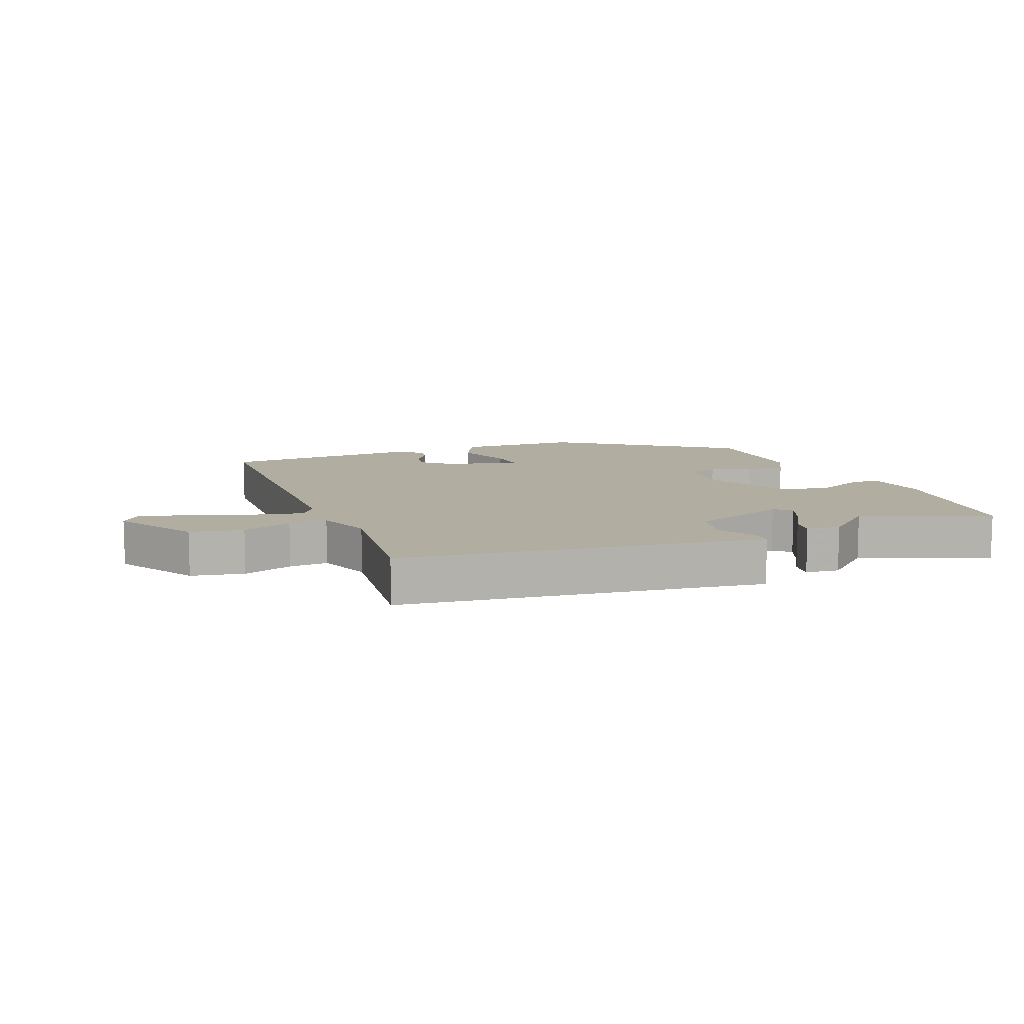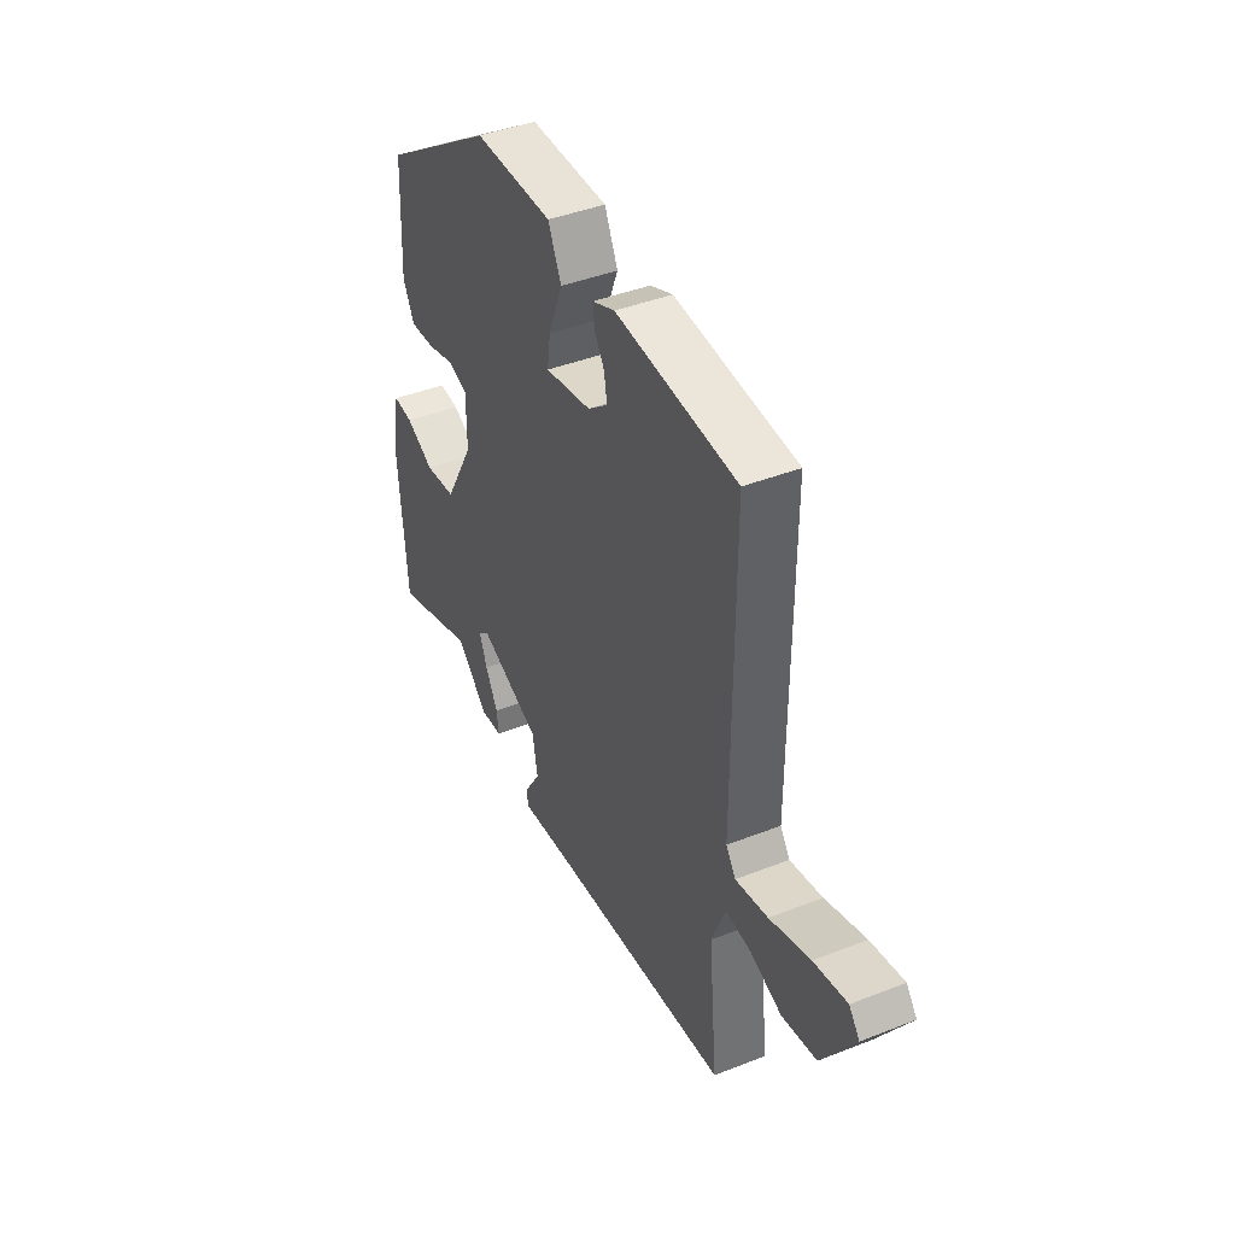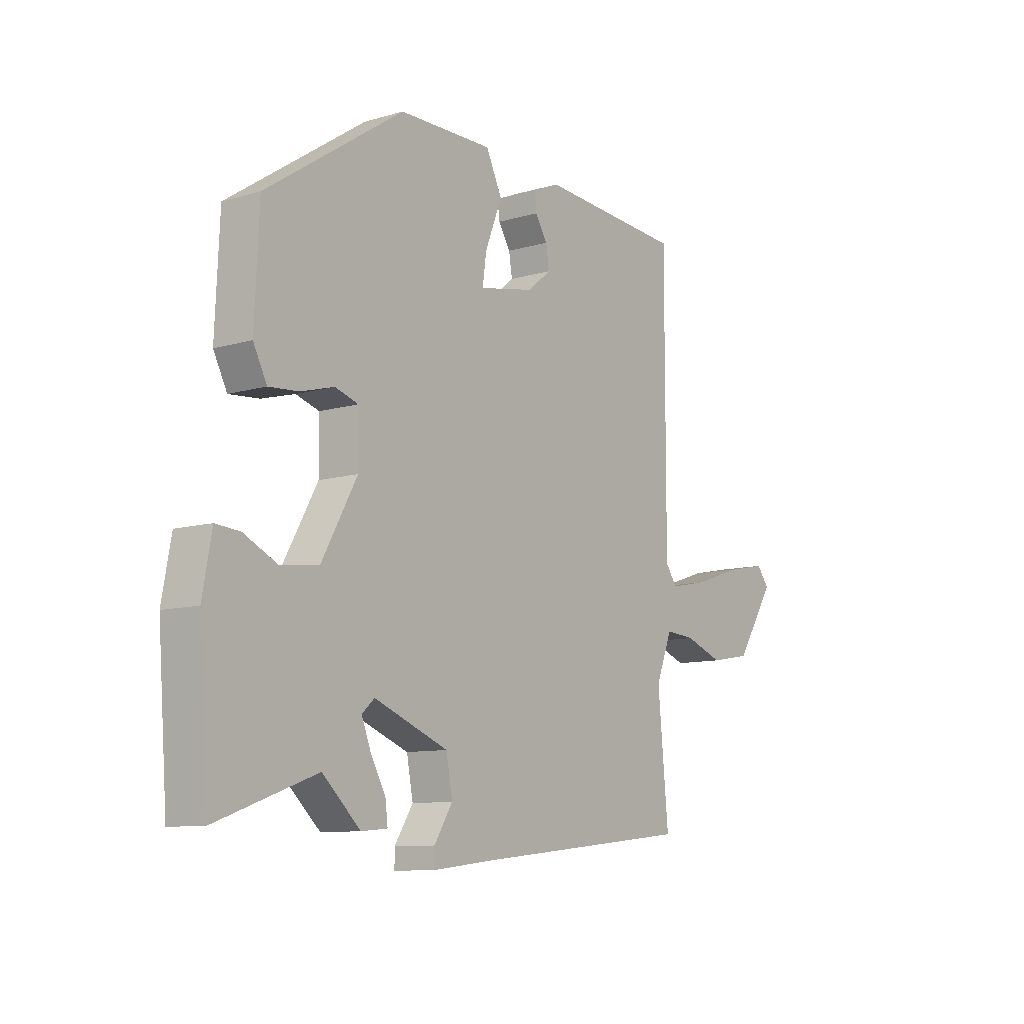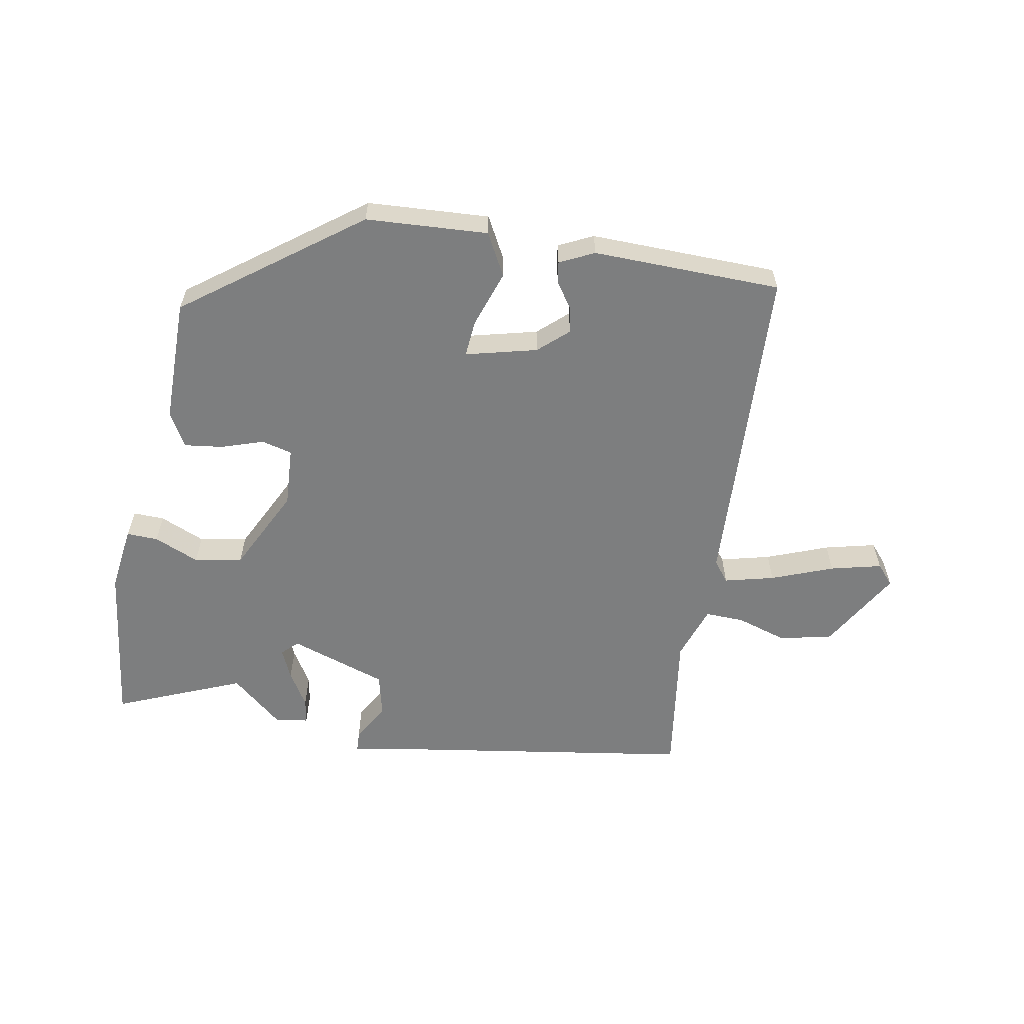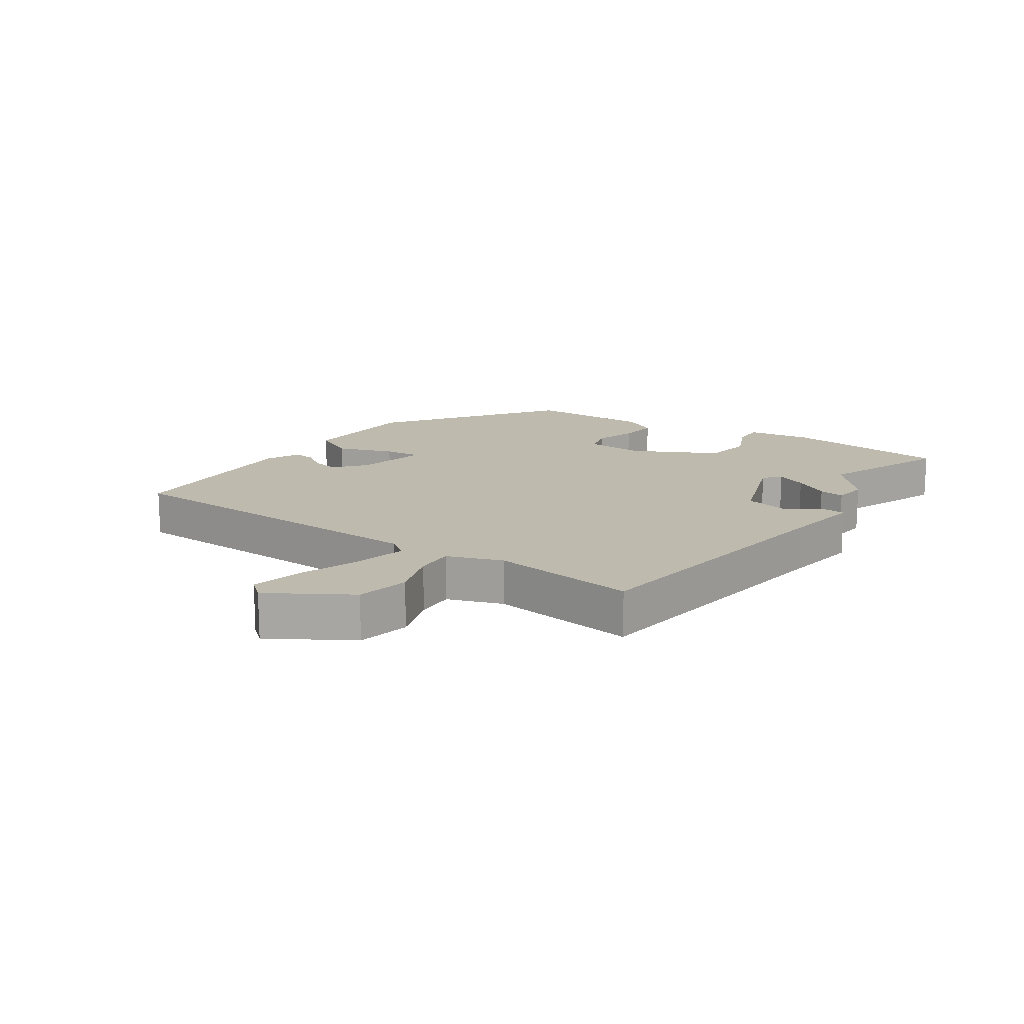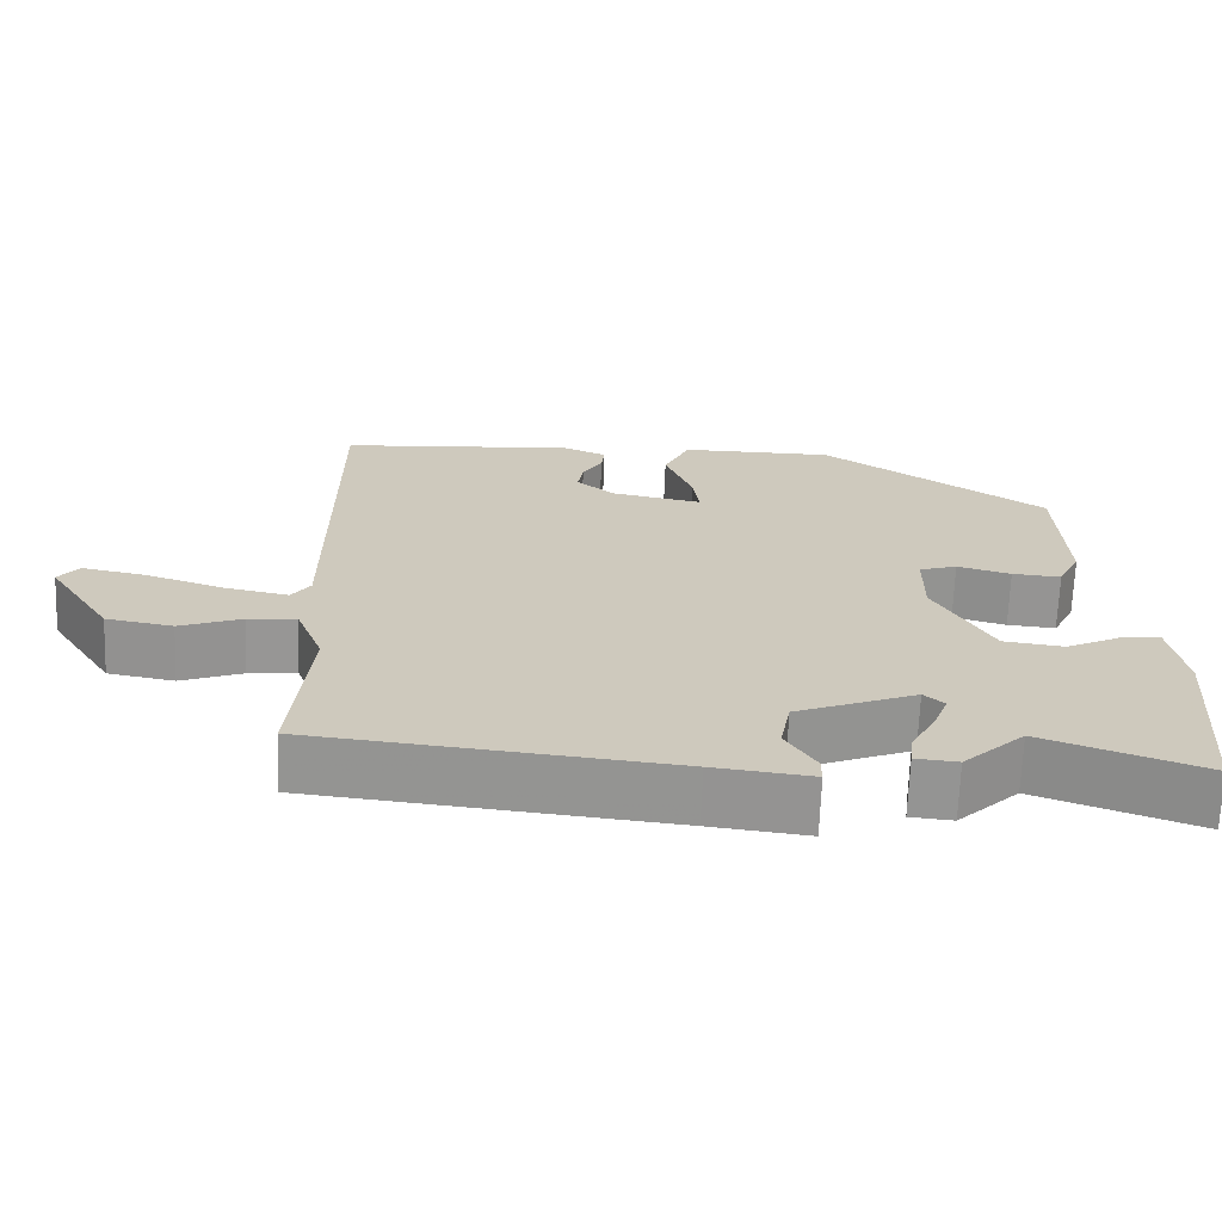
<metadata>
{"format":"obj","ext":"obj","renderer":"f3d","projection":"perspective","resolution":1024,"background":"white","views":[{"elev":10.5,"azim":159.8,"up":"+Y"},{"elev":42.3,"azim":64.8,"up":"+Z"},{"elev":-10.0,"azim":-53.2,"up":"+Z"},{"elev":-59.3,"azim":-7.5,"up":"+Y"},{"elev":15.4,"azim":126.1,"up":"+Y"},{"elev":-67.7,"azim":177.9,"up":"+Z"}]}
</metadata>
<code>
v 0.509 0.07 0.467
v 0.508 0.07 -0.062
v 0.532 0.07 -0.096
v 0.612 0.07 -0.08
v 0.712 0.07 -0.047
v 0.794 0.07 -0.031
v 0.82 0.07 -0.064
v 0.739 0.07 -0.189
v 0.654 0.07 -0.204
v 0.575 0.07 -0.175
v 0.513 0.07 -0.17
v 0.479 0.07 -0.256
v 0.501 0.07 -0.489
v 0.046 0.07 -0.537
v -0.079 0.07 -0.552
v -0.079 0.07 -0.519
v -0.041 0.07 -0.459
v -0.054 0.07 -0.389
v -0.207 0.07 -0.329
v -0.233 0.07 -0.352
v -0.214 0.07 -0.401
v -0.183 0.07 -0.458
v -0.178 0.07 -0.499
v -0.232 0.07 -0.504
v -0.31 0.07 -0.431
v -0.515 0.07 -0.505
v -0.535 0.07 -0.241
v -0.516 0.07 -0.137
v -0.466 0.07 -0.141
v -0.396 0.07 -0.175
v -0.319 0.07 -0.165
v -0.246 0.07 -0.034
v -0.247 0.07 0.061
v -0.295 0.07 0.076
v -0.363 0.07 0.057
v -0.425 0.07 0.052
v -0.453 0.07 0.107
v -0.444 0.07 0.306
v -0.16 0.07 0.497
v 0.035 0.07 0.499
v 0.068 0.07 0.43
v 0.033 0.07 0.341
v 0.025 0.07 0.283
v 0.14 0.07 0.306
v 0.189 0.07 0.346
v 0.182 0.07 0.389
v 0.157 0.07 0.429
v 0.153 0.07 0.464
v 0.209 0.07 0.488
v 0.509 0 0.467
v 0.508 0 -0.062
v 0.532 0 -0.096
v 0.612 0 -0.08
v 0.712 0 -0.047
v 0.794 0 -0.031
v 0.82 0 -0.064
v 0.739 0 -0.189
v 0.654 0 -0.204
v 0.575 0 -0.175
v 0.513 0 -0.17
v 0.479 0 -0.256
v 0.501 0 -0.489
v 0.046 0 -0.537
v -0.079 0 -0.552
v -0.079 0 -0.519
v -0.041 0 -0.459
v -0.054 0 -0.389
v -0.207 0 -0.329
v -0.233 0 -0.352
v -0.214 0 -0.401
v -0.183 0 -0.458
v -0.178 0 -0.499
v -0.232 0 -0.504
v -0.31 0 -0.431
v -0.515 0 -0.505
v -0.535 0 -0.241
v -0.516 0 -0.137
v -0.466 0 -0.141
v -0.396 0 -0.175
v -0.319 0 -0.165
v -0.246 0 -0.034
v -0.247 0 0.061
v -0.295 0 0.076
v -0.363 0 0.057
v -0.425 0 0.052
v -0.453 0 0.107
v -0.444 0 0.306
v -0.16 0 0.497
v 0.035 0 0.499
v 0.068 0 0.43
v 0.033 0 0.341
v 0.025 0 0.283
v 0.14 0 0.306
v 0.189 0 0.346
v 0.182 0 0.389
v 0.157 0 0.429
v 0.153 0 0.464
v 0.209 0 0.488
f 49 1 2
f 48 49 2
f 47 48 2
f 46 47 2
f 45 46 2 3
f 44 45 3
f 43 44 3
f 40 41 42
f 39 40 42
f 38 39 42
f 37 38 42
f 36 37 42
f 35 36 42
f 34 35 42
f 33 34 42 43
f 32 33 43 3
f 28 29 30
f 27 28 30
f 26 27 30
f 25 26 30
f 24 25 30
f 23 24 30
f 22 23 30
f 21 22 30
f 20 21 30 31
f 19 20 31 32
f 14 15 16 17
f 14 17 18
f 13 14 18
f 12 13 18
f 19 32 3
f 18 19 3
f 12 18 3
f 11 12 3
f 8 9 10
f 7 8 10
f 6 7 10
f 5 6 10
f 4 5 10
f 3 4 10 11
f 51 50 98
f 51 98 97
f 51 97 96
f 51 96 95
f 52 51 95 94
f 52 94 93
f 52 93 92
f 91 90 89
f 91 89 88
f 91 88 87
f 91 87 86
f 91 86 85
f 91 85 84
f 91 84 83
f 92 91 83 82
f 52 92 82 81
f 79 78 77
f 79 77 76
f 79 76 75
f 79 75 74
f 79 74 73
f 79 73 72
f 79 72 71
f 79 71 70
f 80 79 70 69
f 81 80 69 68
f 66 65 64 63
f 67 66 63
f 67 63 62
f 67 62 61
f 52 81 68
f 52 68 67
f 52 67 61
f 52 61 60
f 59 58 57
f 59 57 56
f 59 56 55
f 59 55 54
f 59 54 53
f 60 59 53 52
f 1 50 51 2
f 2 51 52 3
f 3 52 53 4
f 4 53 54 5
f 5 54 55 6
f 6 55 56 7
f 7 56 57 8
f 8 57 58 9
f 9 58 59 10
f 10 59 60 11
f 11 60 61 12
f 12 61 62 13
f 13 62 63 14
f 14 63 64 15
f 15 64 65 16
f 16 65 66 17
f 17 66 67 18
f 18 67 68 19
f 19 68 69 20
f 20 69 70 21
f 21 70 71 22
f 22 71 72 23
f 23 72 73 24
f 24 73 74 25
f 25 74 75 26
f 26 75 76 27
f 27 76 77 28
f 28 77 78 29
f 29 78 79 30
f 30 79 80 31
f 31 80 81 32
f 32 81 82 33
f 33 82 83 34
f 34 83 84 35
f 35 84 85 36
f 36 85 86 37
f 37 86 87 38
f 38 87 88 39
f 39 88 89 40
f 40 89 90 41
f 41 90 91 42
f 42 91 92 43
f 43 92 93 44
f 44 93 94 45
f 45 94 95 46
f 46 95 96 47
f 47 96 97 48
f 48 97 98 49
f 49 98 50 1

</code>
